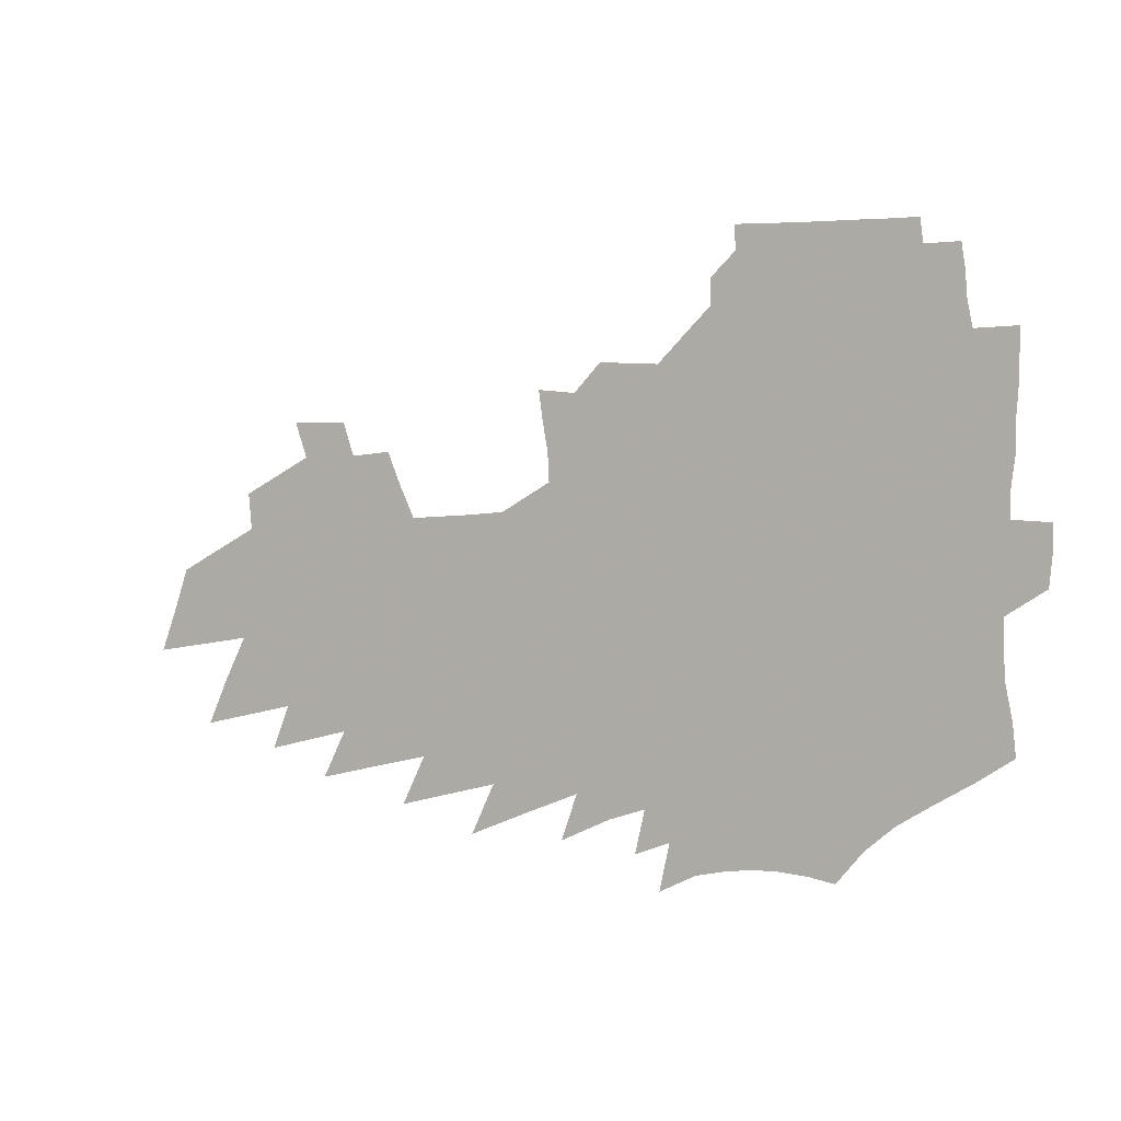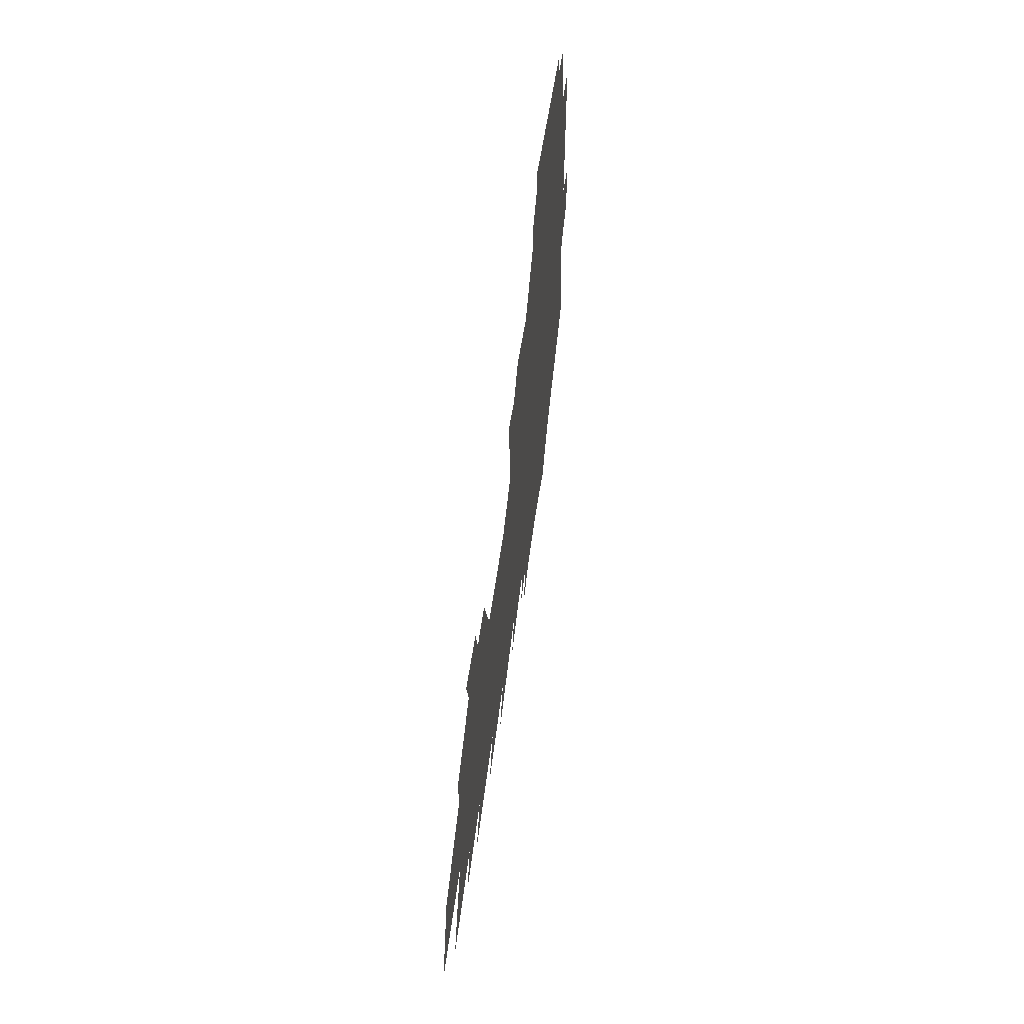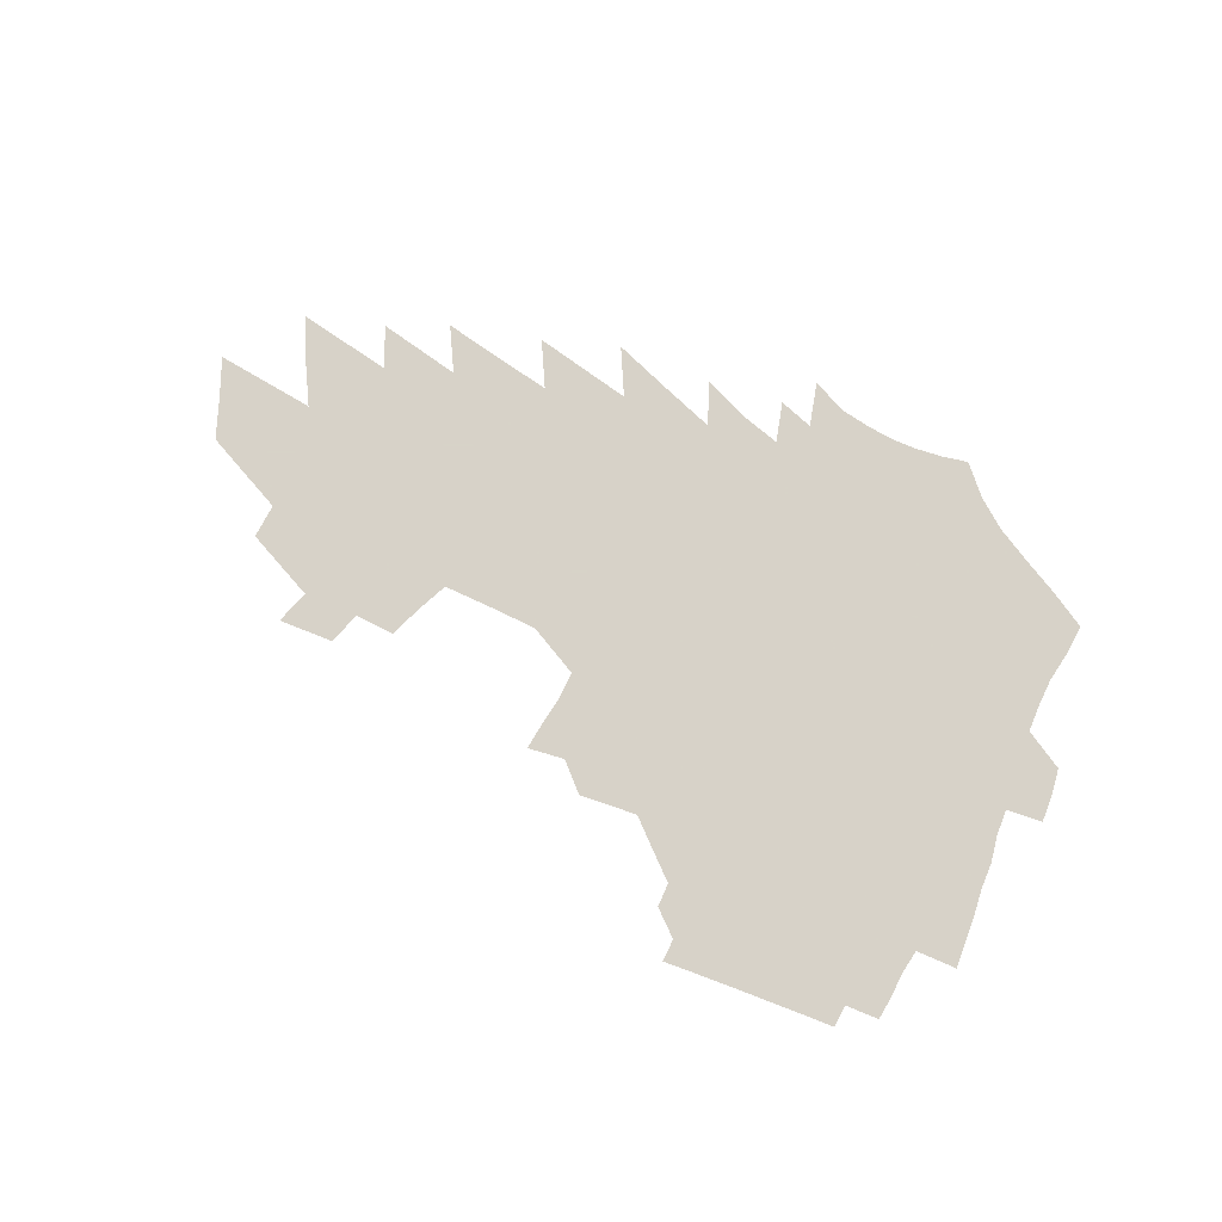
<metadata>
{"format":"obj","ext":"obj","renderer":"f3d","projection":"perspective","resolution":1024,"background":"white","views":[{"elev":0.7,"azim":-150.5,"up":"+Y"},{"elev":52.6,"azim":97.7,"up":"+Y"},{"elev":77.3,"azim":-157.6,"up":"+Z"}]}
</metadata>
<code>
v 205.5 253.8 0
v 204.1 266.6 0
v 203.8 279.5 0
v 218.5 187.9 0
v 219.9 202.1 0
v 222.8 216.7 0
v 223.6 230 0
v 223.5 242.8 0
v 222 255.3 0
v 221.5 267.9 0
v 221.1 280.5 0
v 220.7 293.1 0
v 218.9 305.8 0
v 218.9 318.4 0
v 217.8 330.9 0
v 217.4 343.4 0
v 217 355.7 0
v 235 177.5 0
v 235.1 191 0
v 237 205.3 0
v 238.3 218.8 0
v 240.6 232.3 0
v 241 244.6 0
v 238.6 256.7 0
v 238 269.1 0
v 237.2 281.5 0
v 236.7 294 0
v 236.3 306.4 0
v 235.4 318.9 0
v 235.6 331.3 0
v 236.4 343.4 0
v 236.4 355.4 0
v 238.6 367.1 0
v 239.4 378.5 0
v 241 389.7 0
v 252 167.8 0
v 250.3 180.4 0
v 251.3 194.2 0
v 251.7 207.3 0
v 252.6 220.4 0
v 253.4 233.2 0
v 255.1 246 0
v 253 257.9 0
v 251.5 270.1 0
v 250.8 282.4 0
v 251.7 294.8 0
v 250.4 307.2 0
v 250.2 319.6 0
v 251.2 331.8 0
v 251.8 343.8 0
v 252.1 355.7 0
v 253.5 367.3 0
v 254.9 378.7 0
v 256.9 389.7 0
v 258.2 400.4 0
v 268.1 158.3 0
v 267.6 171.6 0
v 267 184.4 0
v 266.5 197 0
v 266.8 209.7 0
v 266.7 222.2 0
v 266.7 234.5 0
v 267.2 246.8 0
v 266.2 258.8 0
v 265 270.9 0
v 264.4 283.2 0
v 263.8 295.6 0
v 263.7 307.9 0
v 264.4 320.2 0
v 264.8 332.3 0
v 265.6 344.2 0
v 265.9 356 0
v 266.8 367.6 0
v 268.4 379 0
v 269.8 389.9 0
v 271.4 400.5 0
v 281.7 147.2 0
v 282.7 162.4 0
v 282 174.9 0
v 281 187 0
v 280.9 199.6 0
v 280.1 211.5 0
v 280.1 223.7 0
v 279.8 235.7 0
v 279.4 247.6 0
v 278.2 259.5 0
v 277.2 271.7 0
v 276.5 283.9 0
v 276.4 296.2 0
v 276.3 308.4 0
v 277 320.7 0
v 277.2 332.7 0
v 277.3 344.6 0
v 278.6 356.4 0
v 279.3 368 0
v 281.1 379.3 0
v 281.8 390.2 0
v 283.7 400.9 0
v 293.8 133.4 0
v 295 150.7 0
v 295 164.5 0
v 294.2 176.8 0
v 294.1 189.4 0
v 293.5 201.3 0
v 293.1 213.1 0
v 292.7 224.9 0
v 292.5 236.7 0
v 291.4 248.3 0
v 290.4 260.2 0
v 289.2 272.3 0
v 289.1 284.4 0
v 288.6 296.7 0
v 288.6 308.9 0
v 289 321.1 0
v 289.3 333.2 0
v 290 345.1 0
v 290.5 356.8 0
v 291.7 368.5 0
v 292.4 379.6 0
v 293.7 390.6 0
v 294.6 401.1 0
v 306.5 135.6 0
v 307 152.9 0
v 306.7 166 0
v 306.1 178.2 0
v 305.8 190.7 0
v 305.4 202.6 0
v 304.6 214.1 0
v 304.8 226 0
v 304.8 237.5 0
v 303.5 248.9 0
v 302.2 260.7 0
v 301.3 272.8 0
v 301 284.9 0
v 300.6 297.2 0
v 300.9 309.4 0
v 300.9 321.5 0
v 301.3 333.6 0
v 301.8 345.4 0
v 302.3 357.1 0
v 303.2 368.7 0
v 303.6 379.9 0
v 304.8 390.9 0
v 305.5 401.4 0
v 318.7 136.6 0
v 318.4 153.1 0
v 317.9 166.5 0
v 317.5 179.2 0
v 317.1 191.7 0
v 316.7 203.6 0
v 316.4 215.3 0
v 316.2 226.8 0
v 316.2 238.1 0
v 315.3 249.2 0
v 314.2 260.9 0
v 313.2 273.1 0
v 312.7 285.4 0
v 312.4 297.6 0
v 312.6 309.7 0
v 312.8 321.8 0
v 313.1 333.8 0
v 313.5 345.7 0
v 313.9 357.4 0
v 314.6 369.1 0
v 315.2 380.3 0
v 315.8 391.2 0
v 316.5 401.8 0
v 330.9 136.5 0
v 329.9 152.6 0
v 329.3 166 0
v 328.7 179.4 0
v 328.1 192.3 0
v 327.7 204 0
v 327.3 215.7 0
v 327 227.2 0
v 326.9 238.6 0
v 326.3 249.6 0
v 325.7 260.9 0
v 324.8 273.3 0
v 324.3 286.1 0
v 324.2 298 0
v 324.4 309.9 0
v 324.6 322.1 0
v 324.9 334.1 0
v 325.3 345.9 0
v 325.7 357.7 0
v 326.1 369.3 0
v 326.6 380.5 0
v 327 391.5 0
v 327.5 402.2 0
v 343.4 134.9 0
v 341.9 151.4 0
v 340.8 165.6 0
v 340.1 178.7 0
v 339.2 192 0
v 338.7 204.1 0
v 338.2 216 0
v 337.8 227.6 0
v 337.5 238.8 0
v 337.2 249.9 0
v 336.8 261.2 0
v 336.3 273.3 0
v 335.9 286 0
v 336 298 0
v 336.2 310 0
v 336.7 322.1 0
v 336.9 334.2 0
v 337.2 346.1 0
v 337.7 357.8 0
v 337.9 369.4 0
v 338 380.9 0
v 338.5 391.8 0
v 339.1 402.7 0
v 356.6 132.3 0
v 354.5 149.3 0
v 352.8 164.5 0
v 351.7 178.1 0
v 350.5 191.8 0
v 350.1 203.6 0
v 349.3 215.8 0
v 348.7 227.7 0
v 348.2 239.2 0
v 348 250.1 0
v 347.9 261.3 0
v 347.7 273.3 0
v 347.7 285.4 0
v 347.9 297.6 0
v 348.3 309.8 0
v 348.7 322.1 0
v 349.1 334.2 0
v 349.4 346.1 0
v 349.8 358 0
v 349.9 369.6 0
v 350.2 381 0
v 373.5 124.3 0
v 368.9 145.2 0
v 365.4 163.1 0
v 363.9 177.1 0
v 362.5 190.6 0
v 361.3 203.8 0
v 360.7 215.5 0
v 359.6 227.9 0
v 359 239.2 0
v 358.7 250.2 0
v 358.9 261.4 0
v 359.1 273.1 0
v 359.4 284.9 0
v 359.8 297 0
v 360.3 309.5 0
v 360.9 322 0
v 361.4 334.2 0
v 361.7 346.2 0
v 362.1 358.1 0
v 385.1 139.3 0
v 380.5 158.6 0
v 376.7 175.4 0
v 375.2 189.1 0
v 373.9 202.3 0
v 372.3 215.4 0
v 370.7 227.9 0
v 370 239.2 0
v 369.8 250.2 0
v 370 261.3 0
v 370.4 272.8 0
v 370.9 284.4 0
v 371.7 296.7 0
v 372.4 309.2 0
v 373.2 321.8 0
v 373.8 334.1 0
v 374.4 346.3 0
v 397.5 153.3 0
v 392.9 170.7 0
v 390.8 185.2 0
v 388.9 199.2 0
v 385.9 213.4 0
v 383.8 226.5 0
v 383.4 238.2 0
v 382.4 249.9 0
v 381.9 261.3 0
v 382.4 272.8 0
v 383.1 284.6 0
v 383.6 296.5 0
v 384.8 309.1 0
v 385.5 321.5 0
v 386.4 334.1 0
v 388 347.1 0
v 420.9 142.9 0
v 413.4 163.3 0
v 407.7 180.9 0
v 406.3 195 0
v 401.8 210.5 0
v 397.3 225.4 0
v 396.6 237.4 0
v 395.8 249.3 0
v 395.7 261.1 0
v 395.6 272.8 0
v 395.5 284.6 0
v 396.2 296.5 0
v 397.7 309.1 0
v 398.4 321.5 0
v 399.8 334.4 0
v 402.1 348 0
v 437.7 154 0
v 431.5 172.6 0
v 427.1 189 0
v 421.2 205.8 0
v 413.9 222.8 0
v 411 236.3 0
v 409.6 248.7 0
v 410 260.6 0
v 409.7 272.6 0
v 409.2 284.6 0
v 410.5 296.9 0
v 411.5 309.4 0
v 412.9 322.2 0
v 414.6 335.3 0
v 466.1 142.8 0
v 455.3 165.2 0
v 448.3 183.8 0
v 443.2 200.3 0
v 434.7 218.4 0
v 428.9 233.9 0
v 426.9 247.1 0
v 426.9 259.6 0
v 425.7 272.2 0
v 426.7 284.7 0
v 427.1 297.2 0
v 427.7 310.1 0
v 430.2 323.6 0
v 432.2 337.2 0
v 477.8 159.8 0
v 469.4 179.6 0
v 462.3 197.7 0
v 456.6 214 0
v 448.8 231.1 0
v 444.9 245.5 0
v 446.1 258.3 0
v 447.4 271.3 0
v 450.7 284.4 0
v 502.2 153.9 0
v 491.4 175.6 0
v 483.2 194.5 0
v 474.2 213.1 0
v 468.4 229 0
v 464 243.6 0
v 463.2 256.9 0
v 464.8 269.8 0
v 470.4 283.2 0
v 516.9 170.2 0
v 508.6 189.6 0
v 501.5 207.6 0
v 494.5 224.7 0
v 491.1 239.9 0
v 489 254.3 0
v 490.7 268.1 0
v 496.8 282 0
v 503.8 296.6 0
v 510.3 311.7 0
v 545.3 163.8 0
v 534.4 185.1 0
v 531.9 201.8 0
v 524.3 219.8 0
v 521.2 235.8 0
v 520.8 250.9 0
v 521.7 265.8 0
v 521.8 280.7 0
v 524.6 295.3 0
v 529.2 310.2 0
v 534.6 325.6 0
v 573.7 175.8 0
v 565.8 195.4 0
v 559.8 213.8 0
v 554.9 231.2 0
v 553.6 247.4 0
v 552.7 263.3 0
v 552.2 279 0
v 554.5 294.5 0
v 555.3 309.9 0
v 561.1 325.9 0
v 610.9 185.9 0
v 601.4 206.4 0
v 591.1 226.4 0
v 588.5 243.8 0
v 586.5 260.7 0
v 586.5 277.2 0
v 588.2 293.6 0
v 639 219.6 0
v 631.5 239.1 0
v 624.9 257.9 0
f 8 9 1
f 1 9 2
f 9 10 2
f 2 10 3
f 10 11 3
f 18 19 4
f 4 19 5
f 19 20 5
f 5 20 6
f 20 21 6
f 6 21 7
f 21 22 7
f 7 22 8
f 22 23 8
f 8 23 9
f 23 24 9
f 9 24 10
f 24 25 10
f 10 25 11
f 25 26 11
f 11 26 12
f 26 27 12
f 12 27 13
f 27 28 13
f 13 28 14
f 28 29 14
f 14 29 15
f 29 30 15
f 15 30 16
f 30 31 16
f 16 31 17
f 31 32 17
f 36 37 18
f 18 37 19
f 37 38 19
f 19 38 20
f 38 39 20
f 20 39 21
f 39 40 21
f 21 40 22
f 40 41 22
f 22 41 23
f 41 42 23
f 23 42 24
f 42 43 24
f 24 43 25
f 43 44 25
f 25 44 26
f 44 45 26
f 26 45 27
f 45 46 27
f 27 46 28
f 46 47 28
f 28 47 29
f 47 48 29
f 29 48 30
f 48 49 30
f 30 49 31
f 49 50 31
f 31 50 32
f 50 51 32
f 32 51 33
f 51 52 33
f 33 52 34
f 52 53 34
f 34 53 35
f 53 54 35
f 56 57 36
f 36 57 37
f 57 58 37
f 37 58 38
f 58 59 38
f 38 59 39
f 59 60 39
f 39 60 40
f 60 61 40
f 40 61 41
f 61 62 41
f 41 62 42
f 62 63 42
f 42 63 43
f 63 64 43
f 43 64 44
f 64 65 44
f 44 65 45
f 65 66 45
f 45 66 46
f 66 67 46
f 46 67 47
f 67 68 47
f 47 68 48
f 68 69 48
f 48 69 49
f 69 70 49
f 49 70 50
f 70 71 50
f 50 71 51
f 71 72 51
f 51 72 52
f 72 73 52
f 52 73 53
f 73 74 53
f 53 74 54
f 74 75 54
f 54 75 55
f 75 76 55
f 77 78 56
f 56 78 57
f 78 79 57
f 57 79 58
f 79 80 58
f 58 80 59
f 80 81 59
f 59 81 60
f 81 82 60
f 60 82 61
f 82 83 61
f 61 83 62
f 83 84 62
f 62 84 63
f 84 85 63
f 63 85 64
f 85 86 64
f 64 86 65
f 86 87 65
f 65 87 66
f 87 88 66
f 66 88 67
f 88 89 67
f 67 89 68
f 89 90 68
f 68 90 69
f 90 91 69
f 69 91 70
f 91 92 70
f 70 92 71
f 92 93 71
f 71 93 72
f 93 94 72
f 72 94 73
f 94 95 73
f 73 95 74
f 95 96 74
f 74 96 75
f 96 97 75
f 75 97 76
f 97 98 76
f 99 100 77
f 77 100 78
f 100 101 78
f 78 101 79
f 101 102 79
f 79 102 80
f 102 103 80
f 80 103 81
f 103 104 81
f 81 104 82
f 104 105 82
f 82 105 83
f 105 106 83
f 83 106 84
f 106 107 84
f 84 107 85
f 107 108 85
f 85 108 86
f 108 109 86
f 86 109 87
f 109 110 87
f 87 110 88
f 110 111 88
f 88 111 89
f 111 112 89
f 89 112 90
f 112 113 90
f 90 113 91
f 113 114 91
f 91 114 92
f 114 115 92
f 92 115 93
f 115 116 93
f 93 116 94
f 116 117 94
f 94 117 95
f 117 118 95
f 95 118 96
f 118 119 96
f 96 119 97
f 119 120 97
f 97 120 98
f 120 121 98
f 99 122 100
f 122 123 100
f 100 123 101
f 123 124 101
f 101 124 102
f 124 125 102
f 102 125 103
f 125 126 103
f 103 126 104
f 126 127 104
f 104 127 105
f 127 128 105
f 105 128 106
f 128 129 106
f 106 129 107
f 129 130 107
f 107 130 108
f 130 131 108
f 108 131 109
f 131 132 109
f 109 132 110
f 132 133 110
f 110 133 111
f 133 134 111
f 111 134 112
f 134 135 112
f 112 135 113
f 135 136 113
f 113 136 114
f 136 137 114
f 114 137 115
f 137 138 115
f 115 138 116
f 138 139 116
f 116 139 117
f 139 140 117
f 117 140 118
f 140 141 118
f 118 141 119
f 141 142 119
f 119 142 120
f 142 143 120
f 120 143 121
f 143 144 121
f 122 145 123
f 145 146 123
f 123 146 124
f 146 147 124
f 124 147 125
f 147 148 125
f 125 148 126
f 148 149 126
f 126 149 127
f 149 150 127
f 127 150 128
f 150 151 128
f 128 151 129
f 151 152 129
f 129 152 130
f 152 153 130
f 130 153 131
f 153 154 131
f 131 154 132
f 154 155 132
f 132 155 133
f 155 156 133
f 133 156 134
f 156 157 134
f 134 157 135
f 157 158 135
f 135 158 136
f 158 159 136
f 136 159 137
f 159 160 137
f 137 160 138
f 160 161 138
f 138 161 139
f 161 162 139
f 139 162 140
f 162 163 140
f 140 163 141
f 163 164 141
f 141 164 142
f 164 165 142
f 142 165 143
f 165 166 143
f 143 166 144
f 166 167 144
f 145 168 146
f 168 169 146
f 146 169 147
f 169 170 147
f 147 170 148
f 170 171 148
f 148 171 149
f 171 172 149
f 149 172 150
f 172 173 150
f 150 173 151
f 173 174 151
f 151 174 152
f 174 175 152
f 152 175 153
f 175 176 153
f 153 176 154
f 176 177 154
f 154 177 155
f 177 178 155
f 155 178 156
f 178 179 156
f 156 179 157
f 179 180 157
f 157 180 158
f 180 181 158
f 158 181 159
f 181 182 159
f 159 182 160
f 182 183 160
f 160 183 161
f 183 184 161
f 161 184 162
f 184 185 162
f 162 185 163
f 185 186 163
f 163 186 164
f 186 187 164
f 164 187 165
f 187 188 165
f 165 188 166
f 188 189 166
f 166 189 167
f 189 190 167
f 168 191 169
f 191 192 169
f 169 192 170
f 192 193 170
f 170 193 171
f 193 194 171
f 171 194 172
f 194 195 172
f 172 195 173
f 195 196 173
f 173 196 174
f 196 197 174
f 174 197 175
f 197 198 175
f 175 198 176
f 198 199 176
f 176 199 177
f 199 200 177
f 177 200 178
f 200 201 178
f 178 201 179
f 201 202 179
f 179 202 180
f 202 203 180
f 180 203 181
f 203 204 181
f 181 204 182
f 204 205 182
f 182 205 183
f 205 206 183
f 183 206 184
f 206 207 184
f 184 207 185
f 207 208 185
f 185 208 186
f 208 209 186
f 186 209 187
f 209 210 187
f 187 210 188
f 210 211 188
f 188 211 189
f 211 212 189
f 189 212 190
f 212 213 190
f 191 214 192
f 214 215 192
f 192 215 193
f 215 216 193
f 193 216 194
f 216 217 194
f 194 217 195
f 217 218 195
f 195 218 196
f 218 219 196
f 196 219 197
f 219 220 197
f 197 220 198
f 220 221 198
f 198 221 199
f 221 222 199
f 199 222 200
f 222 223 200
f 200 223 201
f 223 224 201
f 201 224 202
f 224 225 202
f 202 225 203
f 225 226 203
f 203 226 204
f 226 227 204
f 204 227 205
f 227 228 205
f 205 228 206
f 228 229 206
f 206 229 207
f 229 230 207
f 207 230 208
f 230 231 208
f 208 231 209
f 231 232 209
f 209 232 210
f 232 233 210
f 210 233 211
f 233 234 211
f 211 234 212
f 214 235 215
f 235 236 215
f 215 236 216
f 236 237 216
f 216 237 217
f 237 238 217
f 217 238 218
f 238 239 218
f 218 239 219
f 239 240 219
f 219 240 220
f 240 241 220
f 220 241 221
f 241 242 221
f 221 242 222
f 242 243 222
f 222 243 223
f 243 244 223
f 223 244 224
f 244 245 224
f 224 245 225
f 245 246 225
f 225 246 226
f 246 247 226
f 226 247 227
f 247 248 227
f 227 248 228
f 248 249 228
f 228 249 229
f 249 250 229
f 229 250 230
f 250 251 230
f 230 251 231
f 251 252 231
f 231 252 232
f 252 253 232
f 232 253 233
f 236 254 237
f 254 255 237
f 237 255 238
f 255 256 238
f 238 256 239
f 256 257 239
f 239 257 240
f 257 258 240
f 240 258 241
f 258 259 241
f 241 259 242
f 259 260 242
f 242 260 243
f 260 261 243
f 243 261 244
f 261 262 244
f 244 262 245
f 262 263 245
f 245 263 246
f 263 264 246
f 246 264 247
f 264 265 247
f 247 265 248
f 265 266 248
f 248 266 249
f 266 267 249
f 249 267 250
f 267 268 250
f 250 268 251
f 268 269 251
f 251 269 252
f 269 270 252
f 252 270 253
f 255 271 256
f 271 272 256
f 256 272 257
f 272 273 257
f 257 273 258
f 273 274 258
f 258 274 259
f 274 275 259
f 259 275 260
f 275 276 260
f 260 276 261
f 276 277 261
f 261 277 262
f 277 278 262
f 262 278 263
f 278 279 263
f 263 279 264
f 279 280 264
f 264 280 265
f 280 281 265
f 265 281 266
f 281 282 266
f 266 282 267
f 282 283 267
f 267 283 268
f 283 284 268
f 268 284 269
f 284 285 269
f 269 285 270
f 285 286 270
f 271 287 272
f 287 288 272
f 272 288 273
f 288 289 273
f 273 289 274
f 289 290 274
f 274 290 275
f 290 291 275
f 275 291 276
f 291 292 276
f 276 292 277
f 292 293 277
f 277 293 278
f 293 294 278
f 278 294 279
f 294 295 279
f 279 295 280
f 295 296 280
f 280 296 281
f 296 297 281
f 281 297 282
f 297 298 282
f 282 298 283
f 298 299 283
f 283 299 284
f 299 300 284
f 284 300 285
f 300 301 285
f 285 301 286
f 301 302 286
f 288 303 289
f 303 304 289
f 289 304 290
f 304 305 290
f 290 305 291
f 305 306 291
f 291 306 292
f 306 307 292
f 292 307 293
f 307 308 293
f 293 308 294
f 308 309 294
f 294 309 295
f 309 310 295
f 295 310 296
f 310 311 296
f 296 311 297
f 311 312 297
f 297 312 298
f 312 313 298
f 298 313 299
f 313 314 299
f 299 314 300
f 314 315 300
f 300 315 301
f 315 316 301
f 301 316 302
f 303 317 304
f 317 318 304
f 304 318 305
f 318 319 305
f 305 319 306
f 319 320 306
f 306 320 307
f 320 321 307
f 307 321 308
f 321 322 308
f 308 322 309
f 322 323 309
f 309 323 310
f 323 324 310
f 310 324 311
f 324 325 311
f 311 325 312
f 325 326 312
f 312 326 313
f 326 327 313
f 313 327 314
f 327 328 314
f 314 328 315
f 328 329 315
f 315 329 316
f 329 330 316
f 318 331 319
f 331 332 319
f 319 332 320
f 332 333 320
f 320 333 321
f 333 334 321
f 321 334 322
f 334 335 322
f 322 335 323
f 335 336 323
f 323 336 324
f 336 337 324
f 324 337 325
f 337 338 325
f 325 338 326
f 338 339 326
f 326 339 327
f 331 340 332
f 340 341 332
f 332 341 333
f 341 342 333
f 333 342 334
f 342 343 334
f 334 343 335
f 343 344 335
f 335 344 336
f 344 345 336
f 336 345 337
f 345 346 337
f 337 346 338
f 346 347 338
f 338 347 339
f 347 348 339
f 341 349 342
f 349 350 342
f 342 350 343
f 350 351 343
f 343 351 344
f 351 352 344
f 344 352 345
f 352 353 345
f 345 353 346
f 353 354 346
f 346 354 347
f 354 355 347
f 347 355 348
f 355 356 348
f 349 359 350
f 359 360 350
f 350 360 351
f 360 361 351
f 351 361 352
f 361 362 352
f 352 362 353
f 362 363 353
f 353 363 354
f 363 364 354
f 354 364 355
f 364 365 355
f 355 365 356
f 365 366 356
f 356 366 357
f 366 367 357
f 357 367 358
f 367 368 358
f 360 370 361
f 370 371 361
f 361 371 362
f 371 372 362
f 362 372 363
f 372 373 363
f 363 373 364
f 373 374 364
f 364 374 365
f 374 375 365
f 365 375 366
f 375 376 366
f 366 376 367
f 376 377 367
f 367 377 368
f 377 378 368
f 368 378 369
f 378 379 369
f 371 380 372
f 380 381 372
f 372 381 373
f 381 382 373
f 373 382 374
f 382 383 374
f 374 383 375
f 383 384 375
f 375 384 376
f 384 385 376
f 376 385 377
f 385 386 377
f 377 386 378
f 382 387 383
f 387 388 383
f 383 388 384
f 388 389 384
f 384 389 385

</code>
